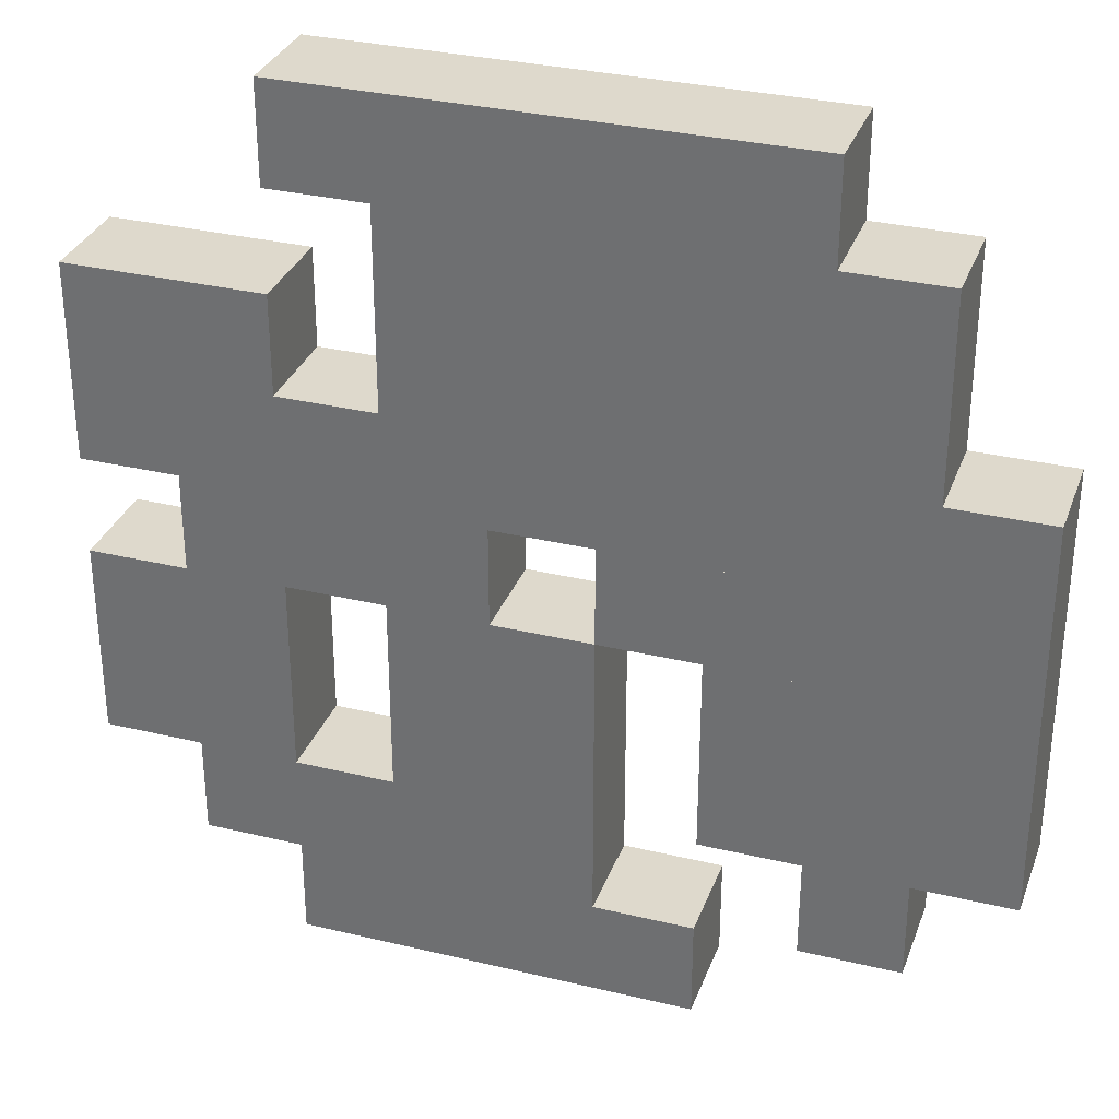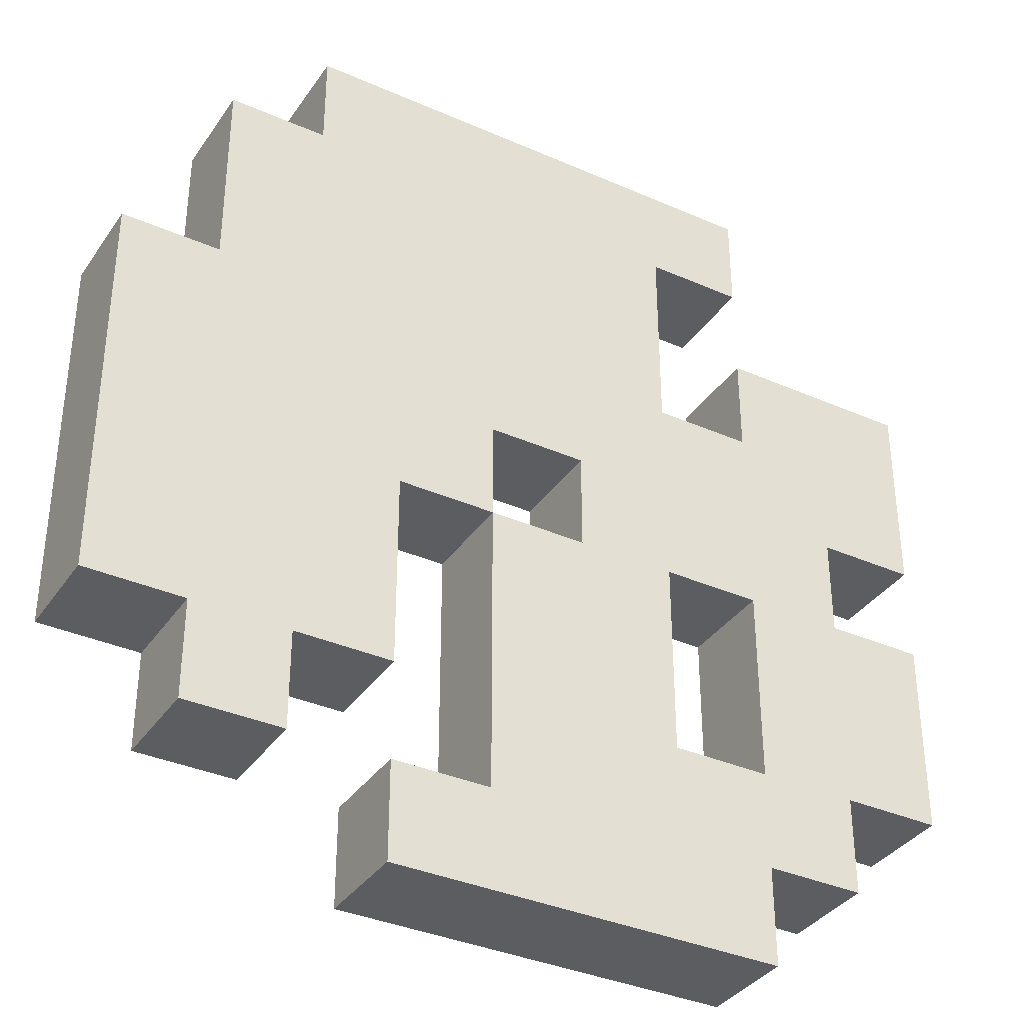
<metadata>
{"format":"obj","ext":"obj","renderer":"f3d","projection":"perspective","resolution":1024,"background":"white","views":[{"elev":32.0,"azim":-161.4,"up":"+Z"},{"elev":-36.0,"azim":-30.0,"up":"+Z"}]}
</metadata>
<code>
v 0.02523 -0.005545 0.02639
v 0.02523 -0.005545 -0.03611
v 0.08773 -0.005545 -0.03611
v 0.08773 -0.005545 0.02639
v 0.02523 0.05695 0.02639
v 0.02523 0.05695 -0.03611
v 0.08773 0.05695 -0.03611
v 0.08773 0.05695 0.02639
v 0.08773 -0.005545 0.02639
v 0.08773 -0.005545 -0.03611
v 0.1502 -0.005545 -0.03611
v 0.1502 -0.005545 0.02639
v 0.08773 0.05695 0.02639
v 0.08773 0.05695 -0.03611
v 0.1502 0.05695 -0.03611
v 0.1502 0.05695 0.02639
v 0.1502 -0.005545 0.02639
v 0.1502 -0.005545 -0.03611
v 0.2127 -0.005545 -0.03611
v 0.2127 -0.005545 0.02639
v 0.1502 0.05695 0.02639
v 0.1502 0.05695 -0.03611
v 0.2127 0.05695 -0.03611
v 0.2127 0.05695 0.02639
v -0.2873 -0.005545 0.02639
v -0.2873 -0.005545 -0.03611
v -0.2248 -0.005545 -0.03611
v -0.2248 -0.005545 0.02639
v -0.2873 0.05695 0.02639
v -0.2873 0.05695 -0.03611
v -0.2248 0.05695 -0.03611
v -0.2248 0.05695 0.02639
v -0.2248 -0.005545 0.02639
v -0.2248 -0.005545 -0.03611
v -0.1623 -0.005545 -0.03611
v -0.1623 -0.005545 0.02639
v -0.2248 0.05695 0.02639
v -0.2248 0.05695 -0.03611
v -0.1623 0.05695 -0.03611
v -0.1623 0.05695 0.02639
v -0.1623 -0.005545 0.02639
v -0.1623 -0.005545 -0.03611
v -0.09977 -0.005545 -0.03611
v -0.09977 -0.005545 0.02639
v -0.1623 0.05695 0.02639
v -0.1623 0.05695 -0.03611
v -0.09977 0.05695 -0.03611
v -0.09977 0.05695 0.02639
v -0.09977 -0.005545 0.02639
v -0.09977 -0.005545 -0.03611
v -0.03727 -0.005545 -0.03611
v -0.03727 -0.005545 0.02639
v -0.09977 0.05695 0.02639
v -0.09977 0.05695 -0.03611
v -0.03727 0.05695 -0.03611
v -0.03727 0.05695 0.02639
v -0.03727 -0.005545 -0.03611
v -0.03727 -0.005545 -0.09861
v 0.02523 -0.005545 -0.09861
v 0.02523 -0.005545 -0.03611
v -0.03727 0.05695 -0.03611
v -0.03727 0.05695 -0.09861
v 0.02523 0.05695 -0.09861
v 0.02523 0.05695 -0.03611
v -0.03727 -0.005545 -0.09861
v -0.03727 -0.005545 -0.1611
v 0.02523 -0.005545 -0.1611
v 0.02523 -0.005545 -0.09861
v -0.03727 0.05695 -0.09861
v -0.03727 0.05695 -0.1611
v 0.02523 0.05695 -0.1611
v 0.02523 0.05695 -0.09861
v -0.03727 -0.005545 -0.1611
v -0.03727 -0.005545 -0.2236
v 0.02523 -0.005545 -0.2236
v 0.02523 -0.005545 -0.1611
v -0.03727 0.05695 -0.1611
v -0.03727 0.05695 -0.2236
v 0.02523 0.05695 -0.2236
v 0.02523 0.05695 -0.1611
v -0.03727 -0.005545 -0.2236
v -0.03727 -0.005545 -0.2861
v 0.02523 -0.005545 -0.2861
v 0.02523 -0.005545 -0.2236
v -0.03727 0.05695 -0.2236
v -0.03727 0.05695 -0.2861
v 0.02523 0.05695 -0.2861
v 0.02523 0.05695 -0.2236
v -0.03727 -0.005545 0.2764
v -0.03727 -0.005545 0.2139
v 0.02523 -0.005545 0.2139
v 0.02523 -0.005545 0.2764
v -0.03727 0.05695 0.2764
v -0.03727 0.05695 0.2139
v 0.02523 0.05695 0.2139
v 0.02523 0.05695 0.2764
v -0.03727 -0.005545 0.2139
v -0.03727 -0.005545 0.1514
v 0.02523 -0.005545 0.1514
v 0.02523 -0.005545 0.2139
v -0.03727 0.05695 0.2139
v -0.03727 0.05695 0.1514
v 0.02523 0.05695 0.1514
v 0.02523 0.05695 0.2139
v -0.03727 -0.005545 0.1514
v -0.03727 -0.005545 0.08889
v 0.02523 -0.005545 0.08889
v 0.02523 -0.005545 0.1514
v -0.03727 0.05695 0.1514
v -0.03727 0.05695 0.08889
v 0.02523 0.05695 0.08889
v 0.02523 0.05695 0.1514
v -0.03727 -0.005545 0.08889
v -0.03727 -0.005545 0.02639
v 0.02523 -0.005545 0.02639
v 0.02523 -0.005545 0.08889
v -0.03727 0.05695 0.08889
v -0.03727 0.05695 0.02639
v 0.02523 0.05695 0.02639
v 0.02523 0.05695 0.08889
v 0.02523 -0.005545 0.2139
v 0.02523 -0.005545 0.1514
v 0.08773 -0.005545 0.1514
v 0.08773 -0.005545 0.2139
v 0.02523 0.05695 0.2139
v 0.02523 0.05695 0.1514
v 0.08773 0.05695 0.1514
v 0.08773 0.05695 0.2139
v 0.02523 -0.005545 0.1514
v 0.02523 -0.005545 0.08889
v 0.08773 -0.005545 0.08889
v 0.08773 -0.005545 0.1514
v 0.02523 0.05695 0.1514
v 0.02523 0.05695 0.08889
v 0.08773 0.05695 0.08889
v 0.08773 0.05695 0.1514
v 0.02523 -0.005545 0.08889
v 0.02523 -0.005545 0.02639
v 0.08773 -0.005545 0.02639
v 0.08773 -0.005545 0.08889
v 0.02523 0.05695 0.08889
v 0.02523 0.05695 0.02639
v 0.08773 0.05695 0.02639
v 0.08773 0.05695 0.08889
v 0.08773 -0.005545 0.08889
v 0.08773 -0.005545 0.02639
v 0.1502 -0.005545 0.02639
v 0.1502 -0.005545 0.08889
v 0.08773 0.05695 0.08889
v 0.08773 0.05695 0.02639
v 0.1502 0.05695 0.02639
v 0.1502 0.05695 0.08889
v 0.1502 -0.005545 0.1514
v 0.1502 -0.005545 0.08889
v 0.2127 -0.005545 0.08889
v 0.2127 -0.005545 0.1514
v 0.1502 0.05695 0.1514
v 0.1502 0.05695 0.08889
v 0.2127 0.05695 0.08889
v 0.2127 0.05695 0.1514
v 0.1502 -0.005545 0.08889
v 0.1502 -0.005545 0.02639
v 0.2127 -0.005545 0.02639
v 0.2127 -0.005545 0.08889
v 0.1502 0.05695 0.08889
v 0.1502 0.05695 0.02639
v 0.2127 0.05695 0.02639
v 0.2127 0.05695 0.08889
v 0.02523 -0.005545 -0.03611
v 0.02523 -0.005545 -0.09861
v 0.08773 -0.005545 -0.09861
v 0.08773 -0.005545 -0.03611
v 0.02523 0.05695 -0.03611
v 0.02523 0.05695 -0.09861
v 0.08773 0.05695 -0.09861
v 0.08773 0.05695 -0.03611
v 0.02523 -0.005545 -0.09861
v 0.02523 -0.005545 -0.1611
v 0.08773 -0.005545 -0.1611
v 0.08773 -0.005545 -0.09861
v 0.02523 0.05695 -0.09861
v 0.02523 0.05695 -0.1611
v 0.08773 0.05695 -0.1611
v 0.08773 0.05695 -0.09861
v 0.02523 -0.005545 -0.1611
v 0.02523 -0.005545 -0.2236
v 0.08773 -0.005545 -0.2236
v 0.08773 -0.005545 -0.1611
v 0.02523 0.05695 -0.1611
v 0.02523 0.05695 -0.2236
v 0.08773 0.05695 -0.2236
v 0.08773 0.05695 -0.1611
v 0.08773 -0.005545 -0.1611
v 0.08773 -0.005545 -0.2236
v 0.1502 -0.005545 -0.2236
v 0.1502 -0.005545 -0.1611
v 0.08773 0.05695 -0.1611
v 0.08773 0.05695 -0.2236
v 0.1502 0.05695 -0.2236
v 0.1502 0.05695 -0.1611
v 0.1502 -0.005545 -0.03611
v 0.1502 -0.005545 -0.09861
v 0.2127 -0.005545 -0.09861
v 0.2127 -0.005545 -0.03611
v 0.1502 0.05695 -0.03611
v 0.1502 0.05695 -0.09861
v 0.2127 0.05695 -0.09861
v 0.2127 0.05695 -0.03611
v 0.1502 -0.005545 -0.09861
v 0.1502 -0.005545 -0.1611
v 0.2127 -0.005545 -0.1611
v 0.2127 -0.005545 -0.09861
v 0.1502 0.05695 -0.09861
v 0.1502 0.05695 -0.1611
v 0.2127 0.05695 -0.1611
v 0.2127 0.05695 -0.09861
v 0.1502 -0.005545 -0.1611
v 0.1502 -0.005545 -0.2236
v 0.2127 -0.005545 -0.2236
v 0.2127 -0.005545 -0.1611
v 0.1502 0.05695 -0.1611
v 0.1502 0.05695 -0.2236
v 0.2127 0.05695 -0.2236
v 0.2127 0.05695 -0.1611
v -0.2248 -0.005545 0.2139
v -0.2248 -0.005545 0.1514
v -0.1623 -0.005545 0.1514
v -0.1623 -0.005545 0.2139
v -0.2248 0.05695 0.2139
v -0.2248 0.05695 0.1514
v -0.1623 0.05695 0.1514
v -0.1623 0.05695 0.2139
v -0.2248 -0.005545 0.1514
v -0.2248 -0.005545 0.08889
v -0.1623 -0.005545 0.08889
v -0.1623 -0.005545 0.1514
v -0.2248 0.05695 0.1514
v -0.2248 0.05695 0.08889
v -0.1623 0.05695 0.08889
v -0.1623 0.05695 0.1514
v -0.2248 -0.005545 0.08889
v -0.2248 -0.005545 0.02639
v -0.1623 -0.005545 0.02639
v -0.1623 -0.005545 0.08889
v -0.2248 0.05695 0.08889
v -0.2248 0.05695 0.02639
v -0.1623 0.05695 0.02639
v -0.1623 0.05695 0.08889
v -0.1623 -0.005545 0.2139
v -0.1623 -0.005545 0.1514
v -0.09977 -0.005545 0.1514
v -0.09977 -0.005545 0.2139
v -0.1623 0.05695 0.2139
v -0.1623 0.05695 0.1514
v -0.09977 0.05695 0.1514
v -0.09977 0.05695 0.2139
v -0.1623 -0.005545 0.1514
v -0.1623 -0.005545 0.08889
v -0.09977 -0.005545 0.08889
v -0.09977 -0.005545 0.1514
v -0.1623 0.05695 0.1514
v -0.1623 0.05695 0.08889
v -0.09977 0.05695 0.08889
v -0.09977 0.05695 0.1514
v -0.1623 -0.005545 0.08889
v -0.1623 -0.005545 0.02639
v -0.09977 -0.005545 0.02639
v -0.09977 -0.005545 0.08889
v -0.1623 0.05695 0.08889
v -0.1623 0.05695 0.02639
v -0.09977 0.05695 0.02639
v -0.09977 0.05695 0.08889
v -0.09977 -0.005545 0.2139
v -0.09977 -0.005545 0.1514
v -0.03727 -0.005545 0.1514
v -0.03727 -0.005545 0.2139
v -0.09977 0.05695 0.2139
v -0.09977 0.05695 0.1514
v -0.03727 0.05695 0.1514
v -0.03727 0.05695 0.2139
v -0.09977 -0.005545 0.1514
v -0.09977 -0.005545 0.08889
v -0.03727 -0.005545 0.08889
v -0.03727 -0.005545 0.1514
v -0.09977 0.05695 0.1514
v -0.09977 0.05695 0.08889
v -0.03727 0.05695 0.08889
v -0.03727 0.05695 0.1514
v -0.09977 -0.005545 0.08889
v -0.09977 -0.005545 0.02639
v -0.03727 -0.005545 0.02639
v -0.03727 -0.005545 0.08889
v -0.09977 0.05695 0.08889
v -0.09977 0.05695 0.02639
v -0.03727 0.05695 0.02639
v -0.03727 0.05695 0.08889
v -0.2248 -0.005545 -0.03611
v -0.2248 -0.005545 -0.09861
v -0.1623 -0.005545 -0.09861
v -0.1623 -0.005545 -0.03611
v -0.2248 0.05695 -0.03611
v -0.2248 0.05695 -0.09861
v -0.1623 0.05695 -0.09861
v -0.1623 0.05695 -0.03611
v -0.2248 -0.005545 -0.09861
v -0.2248 -0.005545 -0.1611
v -0.1623 -0.005545 -0.1611
v -0.1623 -0.005545 -0.09861
v -0.2248 0.05695 -0.09861
v -0.2248 0.05695 -0.1611
v -0.1623 0.05695 -0.1611
v -0.1623 0.05695 -0.09861
v -0.2248 -0.005545 -0.1611
v -0.2248 -0.005545 -0.2236
v -0.1623 -0.005545 -0.2236
v -0.1623 -0.005545 -0.1611
v -0.2248 0.05695 -0.1611
v -0.2248 0.05695 -0.2236
v -0.1623 0.05695 -0.2236
v -0.1623 0.05695 -0.1611
v -0.1623 -0.005545 -0.03611
v -0.1623 -0.005545 -0.09861
v -0.09977 -0.005545 -0.09861
v -0.09977 -0.005545 -0.03611
v -0.1623 0.05695 -0.03611
v -0.1623 0.05695 -0.09861
v -0.09977 0.05695 -0.09861
v -0.09977 0.05695 -0.03611
v -0.1623 -0.005545 -0.09861
v -0.1623 -0.005545 -0.1611
v -0.09977 -0.005545 -0.1611
v -0.09977 -0.005545 -0.09861
v -0.1623 0.05695 -0.09861
v -0.1623 0.05695 -0.1611
v -0.09977 0.05695 -0.1611
v -0.09977 0.05695 -0.09861
v -0.1623 -0.005545 0.2764
v -0.1623 -0.005545 0.2139
v -0.09977 -0.005545 0.2139
v -0.09977 -0.005545 0.2764
v -0.1623 0.05695 0.2764
v -0.1623 0.05695 0.2139
v -0.09977 0.05695 0.2139
v -0.09977 0.05695 0.2764
v -0.09977 -0.005545 0.2764
v -0.09977 -0.005545 0.2139
v -0.03727 -0.005545 0.2139
v -0.03727 -0.005545 0.2764
v -0.09977 0.05695 0.2764
v -0.09977 0.05695 0.2139
v -0.03727 0.05695 0.2139
v -0.03727 0.05695 0.2764
v -0.09977 -0.005545 -0.2236
v -0.09977 -0.005545 -0.2861
v -0.03727 -0.005545 -0.2861
v -0.03727 -0.005545 -0.2236
v -0.09977 0.05695 -0.2236
v -0.09977 0.05695 -0.2861
v -0.03727 0.05695 -0.2861
v -0.03727 0.05695 -0.2236
v 0.02523 -0.005545 0.2764
v 0.02523 -0.005545 0.2139
v 0.08773 -0.005545 0.2139
v 0.08773 -0.005545 0.2764
v 0.02523 0.05695 0.2764
v 0.02523 0.05695 0.2139
v 0.08773 0.05695 0.2139
v 0.08773 0.05695 0.2764
v 0.08773 -0.005545 0.2764
v 0.08773 -0.005545 0.2139
v 0.1502 -0.005545 0.2139
v 0.1502 -0.005545 0.2764
v 0.08773 0.05695 0.2764
v 0.08773 0.05695 0.2139
v 0.1502 0.05695 0.2139
v 0.1502 0.05695 0.2764
v 0.02523 -0.005545 -0.2236
v 0.02523 -0.005545 -0.2861
v 0.08773 -0.005545 -0.2861
v 0.08773 -0.005545 -0.2236
v 0.02523 0.05695 -0.2236
v 0.02523 0.05695 -0.2861
v 0.08773 0.05695 -0.2861
v 0.08773 0.05695 -0.2236
v 0.08773 -0.005545 -0.2236
v 0.08773 -0.005545 -0.2861
v 0.1502 -0.005545 -0.2861
v 0.1502 -0.005545 -0.2236
v 0.08773 0.05695 -0.2236
v 0.08773 0.05695 -0.2861
v 0.1502 0.05695 -0.2861
v 0.1502 0.05695 -0.2236
v 0.2127 -0.005545 -0.03611
v 0.2127 -0.005545 -0.09861
v 0.2752 -0.005545 -0.09861
v 0.2752 -0.005545 -0.03611
v 0.2127 0.05695 -0.03611
v 0.2127 0.05695 -0.09861
v 0.2752 0.05695 -0.09861
v 0.2752 0.05695 -0.03611
v 0.2127 -0.005545 -0.09861
v 0.2127 -0.005545 -0.1611
v 0.2752 -0.005545 -0.1611
v 0.2752 -0.005545 -0.09861
v 0.2127 0.05695 -0.09861
v 0.2127 0.05695 -0.1611
v 0.2752 0.05695 -0.1611
v 0.2752 0.05695 -0.09861
v -0.2873 -0.005545 -0.03611
v -0.2873 -0.005545 -0.09861
v -0.2248 -0.005545 -0.09861
v -0.2248 -0.005545 -0.03611
v -0.2873 0.05695 -0.03611
v -0.2873 0.05695 -0.09861
v -0.2248 0.05695 -0.09861
v -0.2248 0.05695 -0.03611
v -0.2873 -0.005545 -0.09861
v -0.2873 -0.005545 -0.1611
v -0.2248 -0.005545 -0.1611
v -0.2248 -0.005545 -0.09861
v -0.2873 0.05695 -0.09861
v -0.2873 0.05695 -0.1611
v -0.2248 0.05695 -0.1611
v -0.2248 0.05695 -0.09861
v 0.2127 -0.005545 0.1514
v 0.2127 -0.005545 0.08889
v 0.2752 -0.005545 0.08889
v 0.2752 -0.005545 0.1514
v 0.2127 0.05695 0.1514
v 0.2127 0.05695 0.08889
v 0.2752 0.05695 0.08889
v 0.2752 0.05695 0.1514
v 0.2127 -0.005545 0.08889
v 0.2127 -0.005545 0.02639
v 0.2752 -0.005545 0.02639
v 0.2752 -0.005545 0.08889
v 0.2127 0.05695 0.08889
v 0.2127 0.05695 0.02639
v 0.2752 0.05695 0.02639
v 0.2752 0.05695 0.08889
v -0.2873 -0.005545 0.08889
v -0.2873 -0.005545 0.02639
v -0.2248 -0.005545 0.02639
v -0.2248 -0.005545 0.08889
v -0.2873 0.05695 0.08889
v -0.2873 0.05695 0.02639
v -0.2248 0.05695 0.02639
v -0.2248 0.05695 0.08889
f 5 6 2 1
f 6 7 3 2
f 7 8 4 3
f 8 5 1 4
f 1 2 3 4
f 8 7 6 5
f 13 14 10 9
f 14 15 11 10
f 15 16 12 11
f 16 13 9 12
f 9 10 11 12
f 16 15 14 13
f 21 22 18 17
f 22 23 19 18
f 23 24 20 19
f 24 21 17 20
f 17 18 19 20
f 24 23 22 21
f 29 30 26 25
f 30 31 27 26
f 31 32 28 27
f 32 29 25 28
f 25 26 27 28
f 32 31 30 29
f 37 38 34 33
f 38 39 35 34
f 39 40 36 35
f 40 37 33 36
f 33 34 35 36
f 40 39 38 37
f 45 46 42 41
f 46 47 43 42
f 47 48 44 43
f 48 45 41 44
f 41 42 43 44
f 48 47 46 45
f 53 54 50 49
f 54 55 51 50
f 55 56 52 51
f 56 53 49 52
f 49 50 51 52
f 56 55 54 53
f 61 62 58 57
f 62 63 59 58
f 63 64 60 59
f 64 61 57 60
f 57 58 59 60
f 64 63 62 61
f 69 70 66 65
f 70 71 67 66
f 71 72 68 67
f 72 69 65 68
f 65 66 67 68
f 72 71 70 69
f 77 78 74 73
f 78 79 75 74
f 79 80 76 75
f 80 77 73 76
f 73 74 75 76
f 80 79 78 77
f 85 86 82 81
f 86 87 83 82
f 87 88 84 83
f 88 85 81 84
f 81 82 83 84
f 88 87 86 85
f 93 94 90 89
f 94 95 91 90
f 95 96 92 91
f 96 93 89 92
f 89 90 91 92
f 96 95 94 93
f 101 102 98 97
f 102 103 99 98
f 103 104 100 99
f 104 101 97 100
f 97 98 99 100
f 104 103 102 101
f 109 110 106 105
f 110 111 107 106
f 111 112 108 107
f 112 109 105 108
f 105 106 107 108
f 112 111 110 109
f 117 118 114 113
f 118 119 115 114
f 119 120 116 115
f 120 117 113 116
f 113 114 115 116
f 120 119 118 117
f 125 126 122 121
f 126 127 123 122
f 127 128 124 123
f 128 125 121 124
f 121 122 123 124
f 128 127 126 125
f 133 134 130 129
f 134 135 131 130
f 135 136 132 131
f 136 133 129 132
f 129 130 131 132
f 136 135 134 133
f 141 142 138 137
f 142 143 139 138
f 143 144 140 139
f 144 141 137 140
f 137 138 139 140
f 144 143 142 141
f 149 150 146 145
f 150 151 147 146
f 151 152 148 147
f 152 149 145 148
f 145 146 147 148
f 152 151 150 149
f 157 158 154 153
f 158 159 155 154
f 159 160 156 155
f 160 157 153 156
f 153 154 155 156
f 160 159 158 157
f 165 166 162 161
f 166 167 163 162
f 167 168 164 163
f 168 165 161 164
f 161 162 163 164
f 168 167 166 165
f 173 174 170 169
f 174 175 171 170
f 175 176 172 171
f 176 173 169 172
f 169 170 171 172
f 176 175 174 173
f 181 182 178 177
f 182 183 179 178
f 183 184 180 179
f 184 181 177 180
f 177 178 179 180
f 184 183 182 181
f 189 190 186 185
f 190 191 187 186
f 191 192 188 187
f 192 189 185 188
f 185 186 187 188
f 192 191 190 189
f 197 198 194 193
f 198 199 195 194
f 199 200 196 195
f 200 197 193 196
f 193 194 195 196
f 200 199 198 197
f 205 206 202 201
f 206 207 203 202
f 207 208 204 203
f 208 205 201 204
f 201 202 203 204
f 208 207 206 205
f 213 214 210 209
f 214 215 211 210
f 215 216 212 211
f 216 213 209 212
f 209 210 211 212
f 216 215 214 213
f 221 222 218 217
f 222 223 219 218
f 223 224 220 219
f 224 221 217 220
f 217 218 219 220
f 224 223 222 221
f 229 230 226 225
f 230 231 227 226
f 231 232 228 227
f 232 229 225 228
f 225 226 227 228
f 232 231 230 229
f 237 238 234 233
f 238 239 235 234
f 239 240 236 235
f 240 237 233 236
f 233 234 235 236
f 240 239 238 237
f 245 246 242 241
f 246 247 243 242
f 247 248 244 243
f 248 245 241 244
f 241 242 243 244
f 248 247 246 245
f 253 254 250 249
f 254 255 251 250
f 255 256 252 251
f 256 253 249 252
f 249 250 251 252
f 256 255 254 253
f 261 262 258 257
f 262 263 259 258
f 263 264 260 259
f 264 261 257 260
f 257 258 259 260
f 264 263 262 261
f 269 270 266 265
f 270 271 267 266
f 271 272 268 267
f 272 269 265 268
f 265 266 267 268
f 272 271 270 269
f 277 278 274 273
f 278 279 275 274
f 279 280 276 275
f 280 277 273 276
f 273 274 275 276
f 280 279 278 277
f 285 286 282 281
f 286 287 283 282
f 287 288 284 283
f 288 285 281 284
f 281 282 283 284
f 288 287 286 285
f 293 294 290 289
f 294 295 291 290
f 295 296 292 291
f 296 293 289 292
f 289 290 291 292
f 296 295 294 293
f 301 302 298 297
f 302 303 299 298
f 303 304 300 299
f 304 301 297 300
f 297 298 299 300
f 304 303 302 301
f 309 310 306 305
f 310 311 307 306
f 311 312 308 307
f 312 309 305 308
f 305 306 307 308
f 312 311 310 309
f 317 318 314 313
f 318 319 315 314
f 319 320 316 315
f 320 317 313 316
f 313 314 315 316
f 320 319 318 317
f 325 326 322 321
f 326 327 323 322
f 327 328 324 323
f 328 325 321 324
f 321 322 323 324
f 328 327 326 325
f 333 334 330 329
f 334 335 331 330
f 335 336 332 331
f 336 333 329 332
f 329 330 331 332
f 336 335 334 333
f 341 342 338 337
f 342 343 339 338
f 343 344 340 339
f 344 341 337 340
f 337 338 339 340
f 344 343 342 341
f 349 350 346 345
f 350 351 347 346
f 351 352 348 347
f 352 349 345 348
f 345 346 347 348
f 352 351 350 349
f 357 358 354 353
f 358 359 355 354
f 359 360 356 355
f 360 357 353 356
f 353 354 355 356
f 360 359 358 357
f 365 366 362 361
f 366 367 363 362
f 367 368 364 363
f 368 365 361 364
f 361 362 363 364
f 368 367 366 365
f 373 374 370 369
f 374 375 371 370
f 375 376 372 371
f 376 373 369 372
f 369 370 371 372
f 376 375 374 373
f 381 382 378 377
f 382 383 379 378
f 383 384 380 379
f 384 381 377 380
f 377 378 379 380
f 384 383 382 381
f 389 390 386 385
f 390 391 387 386
f 391 392 388 387
f 392 389 385 388
f 385 386 387 388
f 392 391 390 389
f 397 398 394 393
f 398 399 395 394
f 399 400 396 395
f 400 397 393 396
f 393 394 395 396
f 400 399 398 397
f 405 406 402 401
f 406 407 403 402
f 407 408 404 403
f 408 405 401 404
f 401 402 403 404
f 408 407 406 405
f 413 414 410 409
f 414 415 411 410
f 415 416 412 411
f 416 413 409 412
f 409 410 411 412
f 416 415 414 413
f 421 422 418 417
f 422 423 419 418
f 423 424 420 419
f 424 421 417 420
f 417 418 419 420
f 424 423 422 421
f 429 430 426 425
f 430 431 427 426
f 431 432 428 427
f 432 429 425 428
f 425 426 427 428
f 432 431 430 429
f 437 438 434 433
f 438 439 435 434
f 439 440 436 435
f 440 437 433 436
f 433 434 435 436
f 440 439 438 437
f 445 446 442 441
f 446 447 443 442
f 447 448 444 443
f 448 445 441 444
f 441 442 443 444
f 448 447 446 445

</code>
